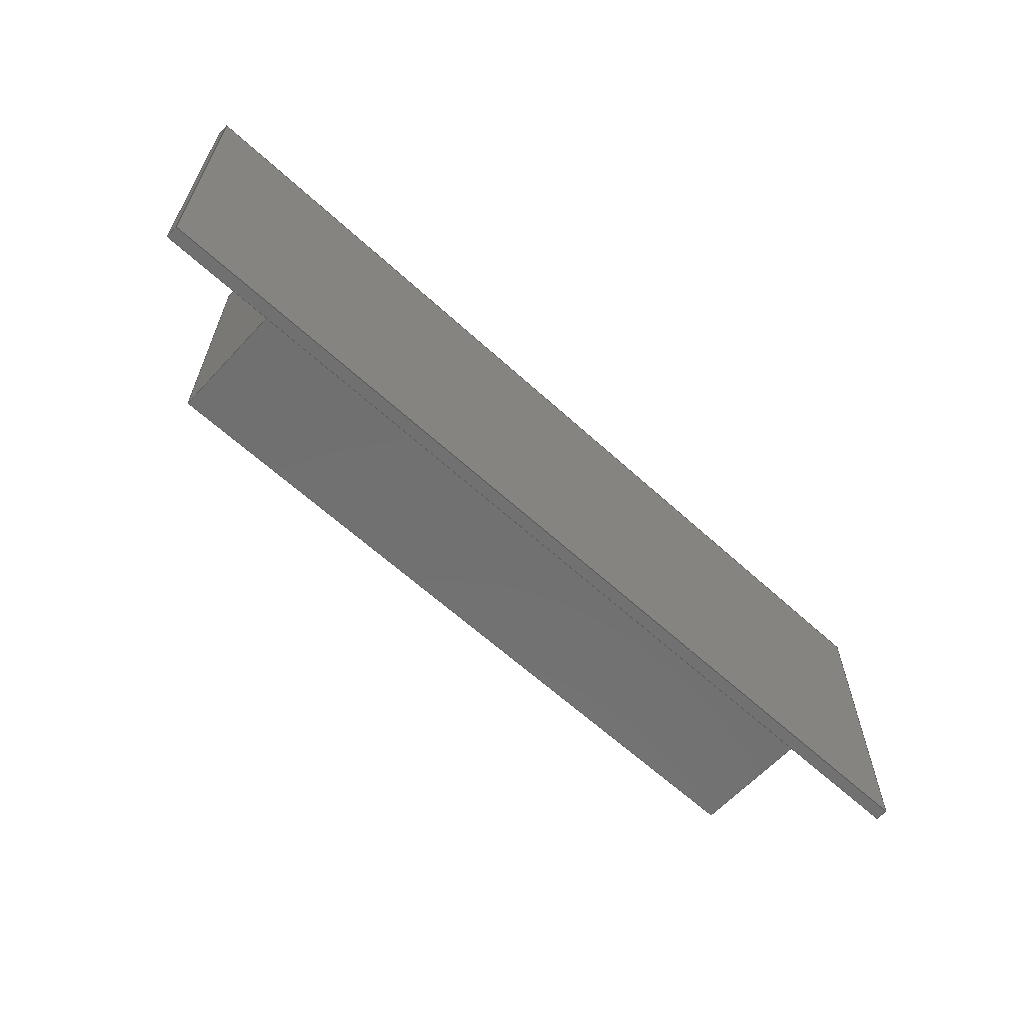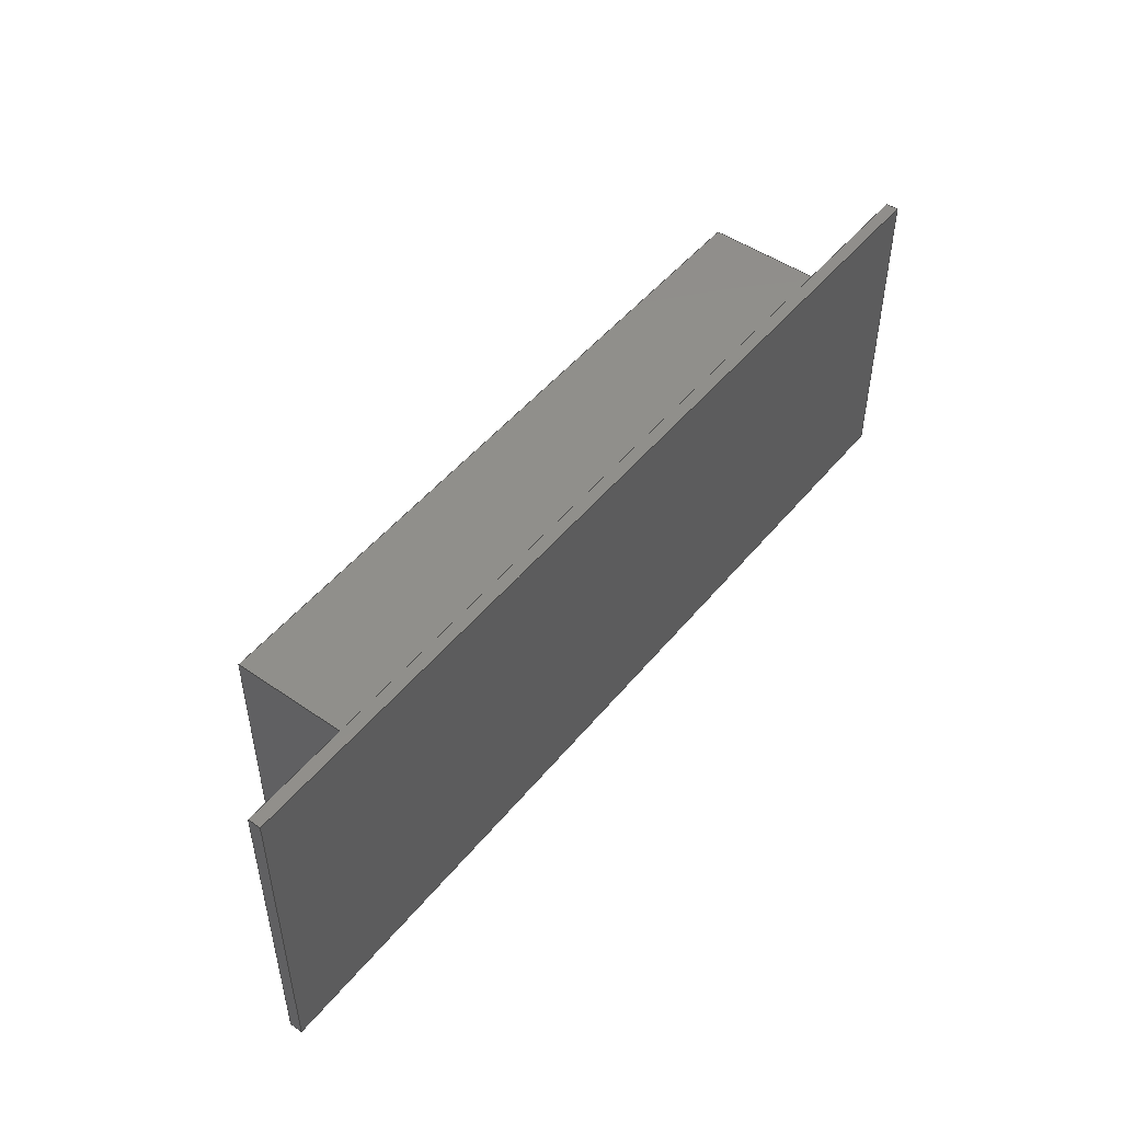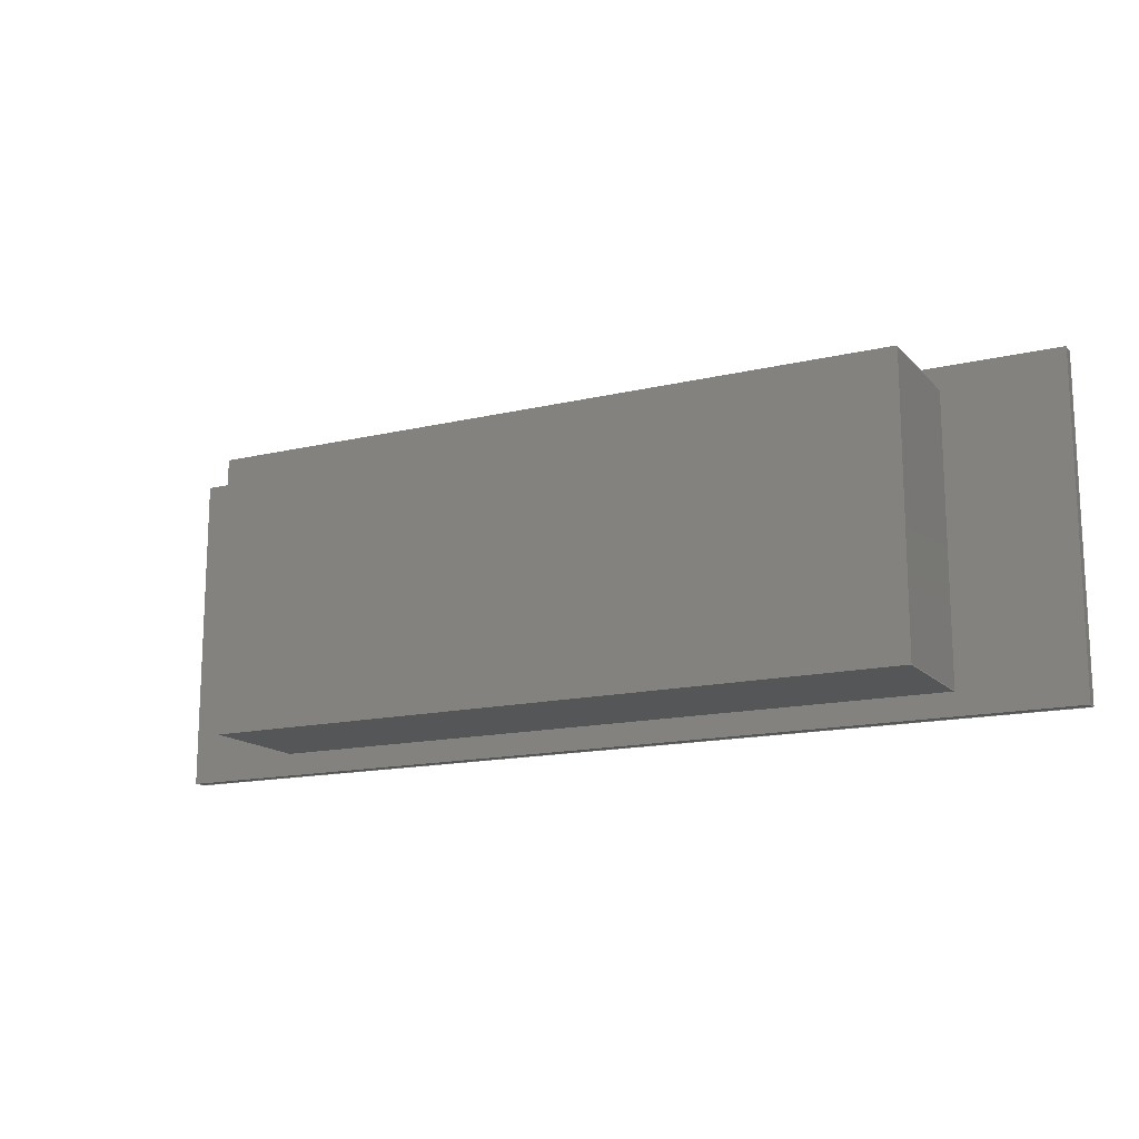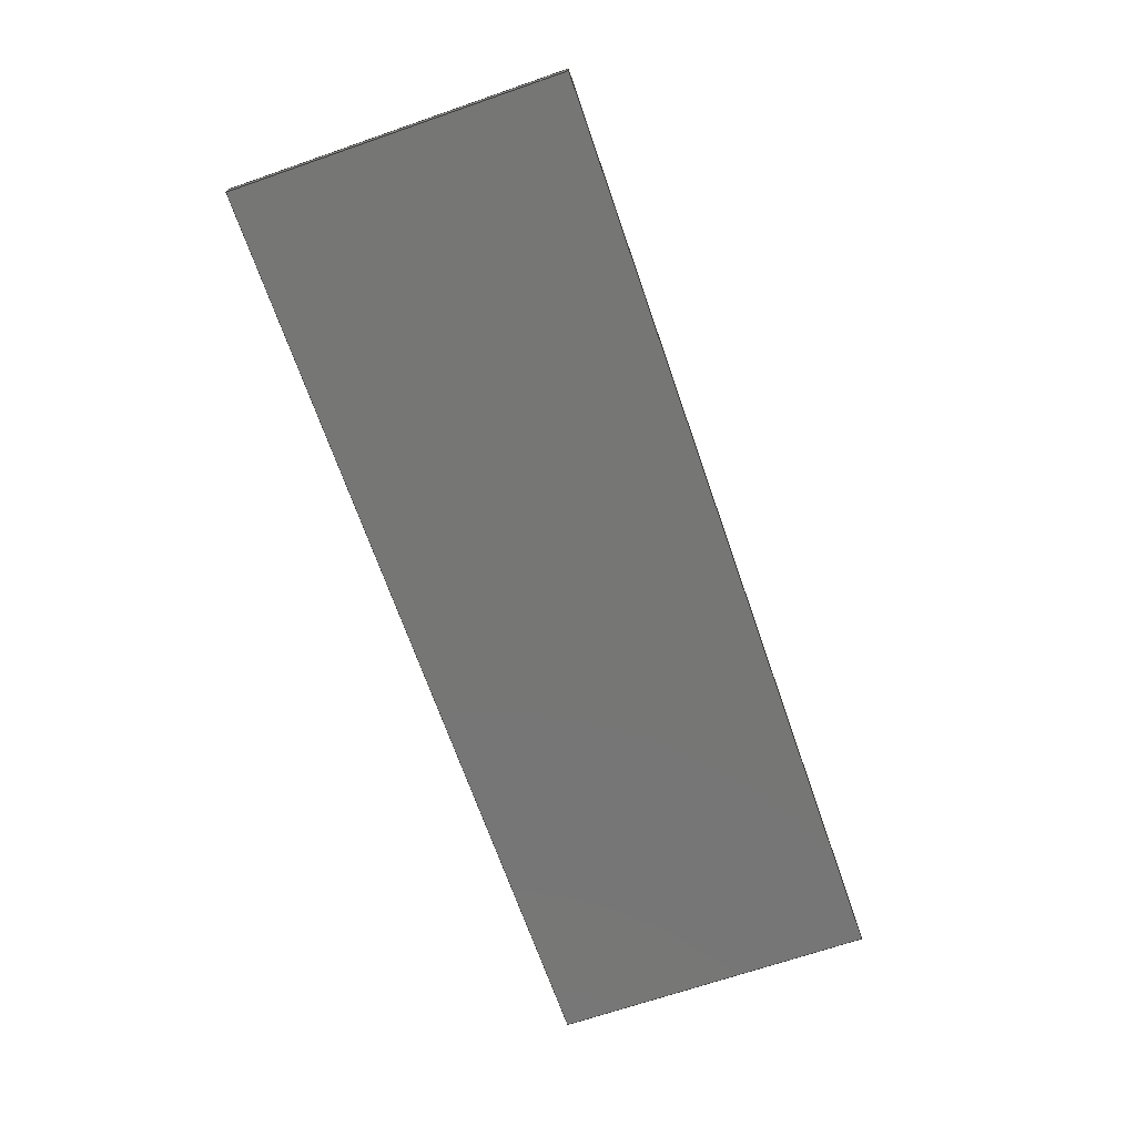
<metadata>
{"format":"step","ext":"step","renderer":"f3d","projection":"perspective","resolution":1024,"background":"white","views":[{"elev":-62.5,"azim":137.2,"up":"+Y"},{"elev":48.9,"azim":127.5,"up":"+Y"},{"elev":-15.1,"azim":26.9,"up":"+Y"},{"elev":-68.5,"azim":109.1,"up":"+Z"}]}
</metadata>
<code>
ISO-10303-21;
DATA;
#1=MECHANICAL_DESIGN_GEOMETRIC_PRESENTATION_REPRESENTATION('',(#4),#322);
#2=SHAPE_REPRESENTATION_RELATIONSHIP('SRR','None',#329,#3);
#3=ADVANCED_BREP_SHAPE_REPRESENTATION('',(#5),#321);
#4=STYLED_ITEM('',(#338),#5);
#5=MANIFOLD_SOLID_BREP('Volumenk\X\F6rper1',#188);
#6=FACE_BOUND('',#28,.T.);
#7=FACE_OUTER_BOUND('',#18,.T.);
#8=FACE_OUTER_BOUND('',#19,.T.);
#9=FACE_OUTER_BOUND('',#20,.T.);
#10=FACE_OUTER_BOUND('',#21,.T.);
#11=FACE_OUTER_BOUND('',#22,.T.);
#12=FACE_OUTER_BOUND('',#23,.T.);
#13=FACE_OUTER_BOUND('',#24,.T.);
#14=FACE_OUTER_BOUND('',#25,.T.);
#15=FACE_OUTER_BOUND('',#26,.T.);
#16=FACE_OUTER_BOUND('',#27,.T.);
#17=FACE_OUTER_BOUND('',#29,.T.);
#18=EDGE_LOOP('',(#118,#119,#120,#121));
#19=EDGE_LOOP('',(#122,#123,#124,#125));
#20=EDGE_LOOP('',(#126,#127,#128,#129));
#21=EDGE_LOOP('',(#130,#131,#132,#133));
#22=EDGE_LOOP('',(#134,#135,#136,#137));
#23=EDGE_LOOP('',(#138,#139,#140,#141));
#24=EDGE_LOOP('',(#142,#143,#144,#145));
#25=EDGE_LOOP('',(#146,#147,#148,#149));
#26=EDGE_LOOP('',(#150,#151,#152,#153));
#27=EDGE_LOOP('',(#154,#155,#156,#157));
#28=EDGE_LOOP('',(#158,#159,#160,#161));
#29=EDGE_LOOP('',(#162,#163,#164,#165));
#30=LINE('',#271,#54);
#31=LINE('',#273,#55);
#32=LINE('',#275,#56);
#33=LINE('',#276,#57);
#34=LINE('',#279,#58);
#35=LINE('',#281,#59);
#36=LINE('',#282,#60);
#37=LINE('',#285,#61);
#38=LINE('',#287,#62);
#39=LINE('',#288,#63);
#40=LINE('',#290,#64);
#41=LINE('',#291,#65);
#42=LINE('',#296,#66);
#43=LINE('',#298,#67);
#44=LINE('',#300,#68);
#45=LINE('',#301,#69);
#46=LINE('',#304,#70);
#47=LINE('',#306,#71);
#48=LINE('',#307,#72);
#49=LINE('',#310,#73);
#50=LINE('',#312,#74);
#51=LINE('',#313,#75);
#52=LINE('',#315,#76);
#53=LINE('',#316,#77);
#54=VECTOR('',#223,10);
#55=VECTOR('',#224,10);
#56=VECTOR('',#225,10);
#57=VECTOR('',#226,10);
#58=VECTOR('',#229,10);
#59=VECTOR('',#230,10);
#60=VECTOR('',#231,10);
#61=VECTOR('',#234,10);
#62=VECTOR('',#235,10);
#63=VECTOR('',#236,10);
#64=VECTOR('',#239,10);
#65=VECTOR('',#240,10);
#66=VECTOR('',#245,10);
#67=VECTOR('',#246,10);
#68=VECTOR('',#247,10);
#69=VECTOR('',#248,10);
#70=VECTOR('',#251,10);
#71=VECTOR('',#252,10);
#72=VECTOR('',#253,10);
#73=VECTOR('',#256,10);
#74=VECTOR('',#257,10);
#75=VECTOR('',#258,10);
#76=VECTOR('',#261,10);
#77=VECTOR('',#262,10);
#78=VERTEX_POINT('',#269);
#79=VERTEX_POINT('',#270);
#80=VERTEX_POINT('',#272);
#81=VERTEX_POINT('',#274);
#82=VERTEX_POINT('',#278);
#83=VERTEX_POINT('',#280);
#84=VERTEX_POINT('',#284);
#85=VERTEX_POINT('',#286);
#86=VERTEX_POINT('',#294);
#87=VERTEX_POINT('',#295);
#88=VERTEX_POINT('',#297);
#89=VERTEX_POINT('',#299);
#90=VERTEX_POINT('',#303);
#91=VERTEX_POINT('',#305);
#92=VERTEX_POINT('',#309);
#93=VERTEX_POINT('',#311);
#94=EDGE_CURVE('',#78,#79,#30,.T.);
#95=EDGE_CURVE('',#78,#80,#31,.T.);
#96=EDGE_CURVE('',#81,#80,#32,.T.);
#97=EDGE_CURVE('',#79,#81,#33,.T.);
#98=EDGE_CURVE('',#79,#82,#34,.T.);
#99=EDGE_CURVE('',#83,#81,#35,.T.);
#100=EDGE_CURVE('',#82,#83,#36,.T.);
#101=EDGE_CURVE('',#82,#84,#37,.T.);
#102=EDGE_CURVE('',#85,#83,#38,.T.);
#103=EDGE_CURVE('',#84,#85,#39,.T.);
#104=EDGE_CURVE('',#84,#78,#40,.T.);
#105=EDGE_CURVE('',#80,#85,#41,.T.);
#106=EDGE_CURVE('',#86,#87,#42,.T.);
#107=EDGE_CURVE('',#87,#88,#43,.T.);
#108=EDGE_CURVE('',#89,#88,#44,.T.);
#109=EDGE_CURVE('',#86,#89,#45,.T.);
#110=EDGE_CURVE('',#90,#86,#46,.T.);
#111=EDGE_CURVE('',#91,#89,#47,.T.);
#112=EDGE_CURVE('',#90,#91,#48,.T.);
#113=EDGE_CURVE('',#92,#90,#49,.T.);
#114=EDGE_CURVE('',#93,#91,#50,.T.);
#115=EDGE_CURVE('',#92,#93,#51,.T.);
#116=EDGE_CURVE('',#87,#92,#52,.T.);
#117=EDGE_CURVE('',#88,#93,#53,.T.);
#118=ORIENTED_EDGE('',*,*,#94,.F.);
#119=ORIENTED_EDGE('',*,*,#95,.T.);
#120=ORIENTED_EDGE('',*,*,#96,.F.);
#121=ORIENTED_EDGE('',*,*,#97,.F.);
#122=ORIENTED_EDGE('',*,*,#98,.F.);
#123=ORIENTED_EDGE('',*,*,#97,.T.);
#124=ORIENTED_EDGE('',*,*,#99,.F.);
#125=ORIENTED_EDGE('',*,*,#100,.F.);
#126=ORIENTED_EDGE('',*,*,#101,.F.);
#127=ORIENTED_EDGE('',*,*,#100,.T.);
#128=ORIENTED_EDGE('',*,*,#102,.F.);
#129=ORIENTED_EDGE('',*,*,#103,.F.);
#130=ORIENTED_EDGE('',*,*,#104,.F.);
#131=ORIENTED_EDGE('',*,*,#103,.T.);
#132=ORIENTED_EDGE('',*,*,#105,.F.);
#133=ORIENTED_EDGE('',*,*,#95,.F.);
#134=ORIENTED_EDGE('',*,*,#105,.T.);
#135=ORIENTED_EDGE('',*,*,#102,.T.);
#136=ORIENTED_EDGE('',*,*,#99,.T.);
#137=ORIENTED_EDGE('',*,*,#96,.T.);
#138=ORIENTED_EDGE('',*,*,#106,.T.);
#139=ORIENTED_EDGE('',*,*,#107,.T.);
#140=ORIENTED_EDGE('',*,*,#108,.F.);
#141=ORIENTED_EDGE('',*,*,#109,.F.);
#142=ORIENTED_EDGE('',*,*,#110,.T.);
#143=ORIENTED_EDGE('',*,*,#109,.T.);
#144=ORIENTED_EDGE('',*,*,#111,.F.);
#145=ORIENTED_EDGE('',*,*,#112,.F.);
#146=ORIENTED_EDGE('',*,*,#113,.T.);
#147=ORIENTED_EDGE('',*,*,#112,.T.);
#148=ORIENTED_EDGE('',*,*,#114,.F.);
#149=ORIENTED_EDGE('',*,*,#115,.F.);
#150=ORIENTED_EDGE('',*,*,#116,.T.);
#151=ORIENTED_EDGE('',*,*,#115,.T.);
#152=ORIENTED_EDGE('',*,*,#117,.F.);
#153=ORIENTED_EDGE('',*,*,#107,.F.);
#154=ORIENTED_EDGE('',*,*,#117,.T.);
#155=ORIENTED_EDGE('',*,*,#114,.T.);
#156=ORIENTED_EDGE('',*,*,#111,.T.);
#157=ORIENTED_EDGE('',*,*,#108,.T.);
#158=ORIENTED_EDGE('',*,*,#94,.T.);
#159=ORIENTED_EDGE('',*,*,#98,.T.);
#160=ORIENTED_EDGE('',*,*,#101,.T.);
#161=ORIENTED_EDGE('',*,*,#104,.T.);
#162=ORIENTED_EDGE('',*,*,#116,.F.);
#163=ORIENTED_EDGE('',*,*,#106,.F.);
#164=ORIENTED_EDGE('',*,*,#110,.F.);
#165=ORIENTED_EDGE('',*,*,#113,.F.);
#166=PLANE('',#208);
#167=PLANE('',#209);
#168=PLANE('',#210);
#169=PLANE('',#211);
#170=PLANE('',#212);
#171=PLANE('',#213);
#172=PLANE('',#214);
#173=PLANE('',#215);
#174=PLANE('',#216);
#175=PLANE('',#217);
#176=PLANE('',#218);
#177=ADVANCED_FACE('',(#7),#166,.T.);
#178=ADVANCED_FACE('',(#8),#167,.T.);
#179=ADVANCED_FACE('',(#9),#168,.T.);
#180=ADVANCED_FACE('',(#10),#169,.T.);
#181=ADVANCED_FACE('',(#11),#170,.T.);
#182=ADVANCED_FACE('',(#12),#171,.T.);
#183=ADVANCED_FACE('',(#13),#172,.T.);
#184=ADVANCED_FACE('',(#14),#173,.T.);
#185=ADVANCED_FACE('',(#15),#174,.T.);
#186=ADVANCED_FACE('',(#16,#6),#175,.T.);
#187=ADVANCED_FACE('',(#17),#176,.F.);
#188=CLOSED_SHELL('',(#177,#178,#179,#180,#181,#182,#183,#184,#185,#186,
#187));
#189=DERIVED_UNIT_ELEMENT(#191,1);
#190=DERIVED_UNIT_ELEMENT(#324,-3);
#191=(
MASS_UNIT()
NAMED_UNIT(*)
SI_UNIT($,.GRAM.)
);
#192=DERIVED_UNIT((#189,#190));
#193=MEASURE_REPRESENTATION_ITEM('density measure',
POSITIVE_RATIO_MEASURE(1),#192);
#194=PROPERTY_DEFINITION_REPRESENTATION(#199,#196);
#195=PROPERTY_DEFINITION_REPRESENTATION(#200,#197);
#196=REPRESENTATION('material name',(#198),#321);
#197=REPRESENTATION('density',(#193),#321);
#198=DESCRIPTIVE_REPRESENTATION_ITEM('Generisch','Generisch');
#199=PROPERTY_DEFINITION('material property','material name',#331);
#200=PROPERTY_DEFINITION('material property','density of part',#331);
#201=DATE_TIME_ROLE('creation_date');
#202=APPLIED_DATE_AND_TIME_ASSIGNMENT(#203,#201,(#331));
#203=DATE_AND_TIME(#204,#205);
#204=CALENDAR_DATE(2021,1,12);
#205=LOCAL_TIME(0,0,0,#206);
#206=COORDINATED_UNIVERSAL_TIME_OFFSET(0,0,.BEHIND.);
#207=AXIS2_PLACEMENT_3D('placement',#267,#219,#220);
#208=AXIS2_PLACEMENT_3D('',#268,#221,#222);
#209=AXIS2_PLACEMENT_3D('',#277,#227,#228);
#210=AXIS2_PLACEMENT_3D('',#283,#232,#233);
#211=AXIS2_PLACEMENT_3D('',#289,#237,#238);
#212=AXIS2_PLACEMENT_3D('',#292,#241,#242);
#213=AXIS2_PLACEMENT_3D('',#293,#243,#244);
#214=AXIS2_PLACEMENT_3D('',#302,#249,#250);
#215=AXIS2_PLACEMENT_3D('',#308,#254,#255);
#216=AXIS2_PLACEMENT_3D('',#314,#259,#260);
#217=AXIS2_PLACEMENT_3D('',#317,#263,#264);
#218=AXIS2_PLACEMENT_3D('',#318,#265,#266);
#219=DIRECTION('axis',(0,0,1));
#220=DIRECTION('refdir',(1,0,0));
#221=DIRECTION('center_axis',(1,0,0));
#222=DIRECTION('ref_axis',(0,1,0));
#223=DIRECTION('',(0,-1,0));
#224=DIRECTION('',(0,0,1));
#225=DIRECTION('',(0,1,0));
#226=DIRECTION('',(0,0,1));
#227=DIRECTION('center_axis',(0,-1,0));
#228=DIRECTION('ref_axis',(1,0,0));
#229=DIRECTION('',(-1,0,0));
#230=DIRECTION('',(1,0,0));
#231=DIRECTION('',(0,0,1));
#232=DIRECTION('center_axis',(-1,0,0));
#233=DIRECTION('ref_axis',(0,-1,0));
#234=DIRECTION('',(0,1,0));
#235=DIRECTION('',(0,-1,0));
#236=DIRECTION('',(0,0,1));
#237=DIRECTION('center_axis',(0,1,0));
#238=DIRECTION('ref_axis',(-1,0,0));
#239=DIRECTION('',(1,0,0));
#240=DIRECTION('',(-1,0,0));
#241=DIRECTION('center_axis',(0,0,1));
#242=DIRECTION('ref_axis',(1,0,0));
#243=DIRECTION('center_axis',(1,0,0));
#244=DIRECTION('ref_axis',(0,1,0));
#245=DIRECTION('',(0,1,0));
#246=DIRECTION('',(0,0,1));
#247=DIRECTION('',(0,1,0));
#248=DIRECTION('',(0,0,1));
#249=DIRECTION('center_axis',(0,-1,0));
#250=DIRECTION('ref_axis',(1,0,0));
#251=DIRECTION('',(1,0,0));
#252=DIRECTION('',(1,0,0));
#253=DIRECTION('',(0,0,1));
#254=DIRECTION('center_axis',(-1,0,0));
#255=DIRECTION('ref_axis',(0,-1,0));
#256=DIRECTION('',(0,-1,0));
#257=DIRECTION('',(0,-1,0));
#258=DIRECTION('',(0,0,1));
#259=DIRECTION('center_axis',(0,1,0));
#260=DIRECTION('ref_axis',(-1,0,0));
#261=DIRECTION('',(-1,0,0));
#262=DIRECTION('',(-1,0,0));
#263=DIRECTION('center_axis',(0,0,1));
#264=DIRECTION('ref_axis',(1,0,0));
#265=DIRECTION('center_axis',(0,0,1));
#266=DIRECTION('ref_axis',(1,0,0));
#267=CARTESIAN_POINT('',(0,0,0));
#268=CARTESIAN_POINT('Origin',(28.13,-11.23,1));
#269=CARTESIAN_POINT('',(28.13,11.23,1));
#270=CARTESIAN_POINT('',(28.13,-11.23,1));
#271=CARTESIAN_POINT('',(28.13,-5.617,1));
#272=CARTESIAN_POINT('',(28.13,11.23,11));
#273=CARTESIAN_POINT('',(28.13,11.23,1));
#274=CARTESIAN_POINT('',(28.13,-11.23,11));
#275=CARTESIAN_POINT('',(28.13,-11.23,11));
#276=CARTESIAN_POINT('',(28.13,-11.23,1));
#277=CARTESIAN_POINT('Origin',(-28.13,-11.23,1));
#278=CARTESIAN_POINT('',(-28.13,-11.23,1));
#279=CARTESIAN_POINT('',(-14.06,-11.23,1));
#280=CARTESIAN_POINT('',(-28.13,-11.23,11));
#281=CARTESIAN_POINT('',(-28.13,-11.23,11));
#282=CARTESIAN_POINT('',(-28.13,-11.23,1));
#283=CARTESIAN_POINT('Origin',(-28.13,11.23,1));
#284=CARTESIAN_POINT('',(-28.13,11.23,1));
#285=CARTESIAN_POINT('',(-28.13,5.617,1));
#286=CARTESIAN_POINT('',(-28.13,11.23,11));
#287=CARTESIAN_POINT('',(-28.13,11.23,11));
#288=CARTESIAN_POINT('',(-28.13,11.23,1));
#289=CARTESIAN_POINT('Origin',(28.13,11.23,1));
#290=CARTESIAN_POINT('',(14.06,11.23,1));
#291=CARTESIAN_POINT('',(28.13,11.23,11));
#292=CARTESIAN_POINT('Origin',(0,0,11));
#293=CARTESIAN_POINT('Origin',(37.5,-13,0));
#294=CARTESIAN_POINT('',(37.5,-13,0));
#295=CARTESIAN_POINT('',(37.5,13,0));
#296=CARTESIAN_POINT('',(37.5,-13,0));
#297=CARTESIAN_POINT('',(37.5,13,1));
#298=CARTESIAN_POINT('',(37.5,13,0));
#299=CARTESIAN_POINT('',(37.5,-13,1));
#300=CARTESIAN_POINT('',(37.5,-13,1));
#301=CARTESIAN_POINT('',(37.5,-13,0));
#302=CARTESIAN_POINT('Origin',(-37.5,-13,0));
#303=CARTESIAN_POINT('',(-37.5,-13,0));
#304=CARTESIAN_POINT('',(-37.5,-13,0));
#305=CARTESIAN_POINT('',(-37.5,-13,1));
#306=CARTESIAN_POINT('',(-37.5,-13,1));
#307=CARTESIAN_POINT('',(-37.5,-13,0));
#308=CARTESIAN_POINT('Origin',(-37.5,13,0));
#309=CARTESIAN_POINT('',(-37.5,13,0));
#310=CARTESIAN_POINT('',(-37.5,13,0));
#311=CARTESIAN_POINT('',(-37.5,13,1));
#312=CARTESIAN_POINT('',(-37.5,13,1));
#313=CARTESIAN_POINT('',(-37.5,13,0));
#314=CARTESIAN_POINT('Origin',(37.5,13,0));
#315=CARTESIAN_POINT('',(37.5,13,0));
#316=CARTESIAN_POINT('',(37.5,13,1));
#317=CARTESIAN_POINT('Origin',(0,0,1));
#318=CARTESIAN_POINT('Origin',(0,0,0));
#319=UNCERTAINTY_MEASURE_WITH_UNIT(LENGTH_MEASURE(0.01),#323,
'DISTANCE_ACCURACY_VALUE',
'Maximum model space distance between geometric entities at asserted c
onnectivities');
#320=UNCERTAINTY_MEASURE_WITH_UNIT(LENGTH_MEASURE(0.01),#323,
'DISTANCE_ACCURACY_VALUE',
'Maximum model space distance between geometric entities at asserted c
onnectivities');
#321=(
GEOMETRIC_REPRESENTATION_CONTEXT(3)
GLOBAL_UNCERTAINTY_ASSIGNED_CONTEXT((#319))
GLOBAL_UNIT_ASSIGNED_CONTEXT((#323,#325,#326))
REPRESENTATION_CONTEXT('','3D')
);
#322=(
GEOMETRIC_REPRESENTATION_CONTEXT(3)
GLOBAL_UNCERTAINTY_ASSIGNED_CONTEXT((#320))
GLOBAL_UNIT_ASSIGNED_CONTEXT((#323,#325,#326))
REPRESENTATION_CONTEXT('','3D')
);
#323=(
LENGTH_UNIT()
NAMED_UNIT(*)
SI_UNIT(.MILLI.,.METRE.)
);
#324=(
LENGTH_UNIT()
NAMED_UNIT(*)
SI_UNIT(.CENTI.,.METRE.)
);
#325=(
NAMED_UNIT(*)
PLANE_ANGLE_UNIT()
SI_UNIT($,.RADIAN.)
);
#326=(
NAMED_UNIT(*)
SI_UNIT($,.STERADIAN.)
SOLID_ANGLE_UNIT()
);
#327=SHAPE_DEFINITION_REPRESENTATION(#328,#329);
#328=PRODUCT_DEFINITION_SHAPE('',$,#331);
#329=SHAPE_REPRESENTATION('',(#207),#321);
#330=PRODUCT_DEFINITION_CONTEXT('part definition',#335,'design');
#331=PRODUCT_DEFINITION('00_FluidicChip_Vittorio',
'00_FluidicChip_Vittorio',#332,#330);
#332=PRODUCT_DEFINITION_FORMATION('',$,#337);
#333=PRODUCT_RELATED_PRODUCT_CATEGORY('00_FluidicChip_Vittorio',
'00_FluidicChip_Vittorio',(#337));
#334=APPLICATION_PROTOCOL_DEFINITION('international standard',
'automotive_design',2009,#335);
#335=APPLICATION_CONTEXT(
'Core Data for Automotive Mechanical Design Process');
#336=PRODUCT_CONTEXT('part definition',#335,'mechanical');
#337=PRODUCT('00_FluidicChip_Vittorio','00_FluidicChip_Vittorio',$,(#336));
#338=PRESENTATION_STYLE_ASSIGNMENT((#339));
#339=SURFACE_STYLE_USAGE(.BOTH.,#342);
#340=SURFACE_STYLE_RENDERING_WITH_PROPERTIES($,#346,(#341));
#341=SURFACE_STYLE_TRANSPARENT(0);
#342=SURFACE_SIDE_STYLE('',(#343,#340));
#343=SURFACE_STYLE_FILL_AREA(#344);
#344=FILL_AREA_STYLE('',(#345));
#345=FILL_AREA_STYLE_COLOUR('',#346);
#346=COLOUR_RGB('',0.749,0.749,0.749);
ENDSEC;
END-ISO-10303-21;

</code>
